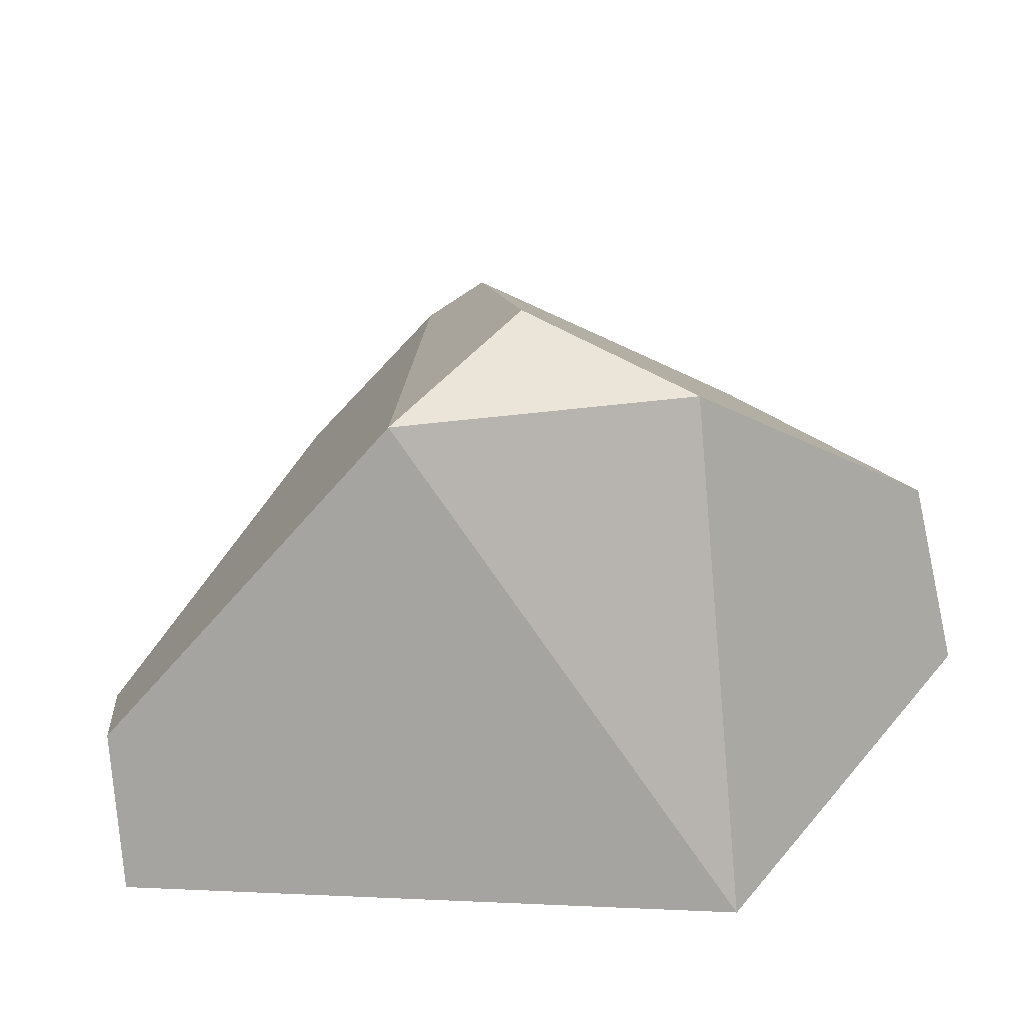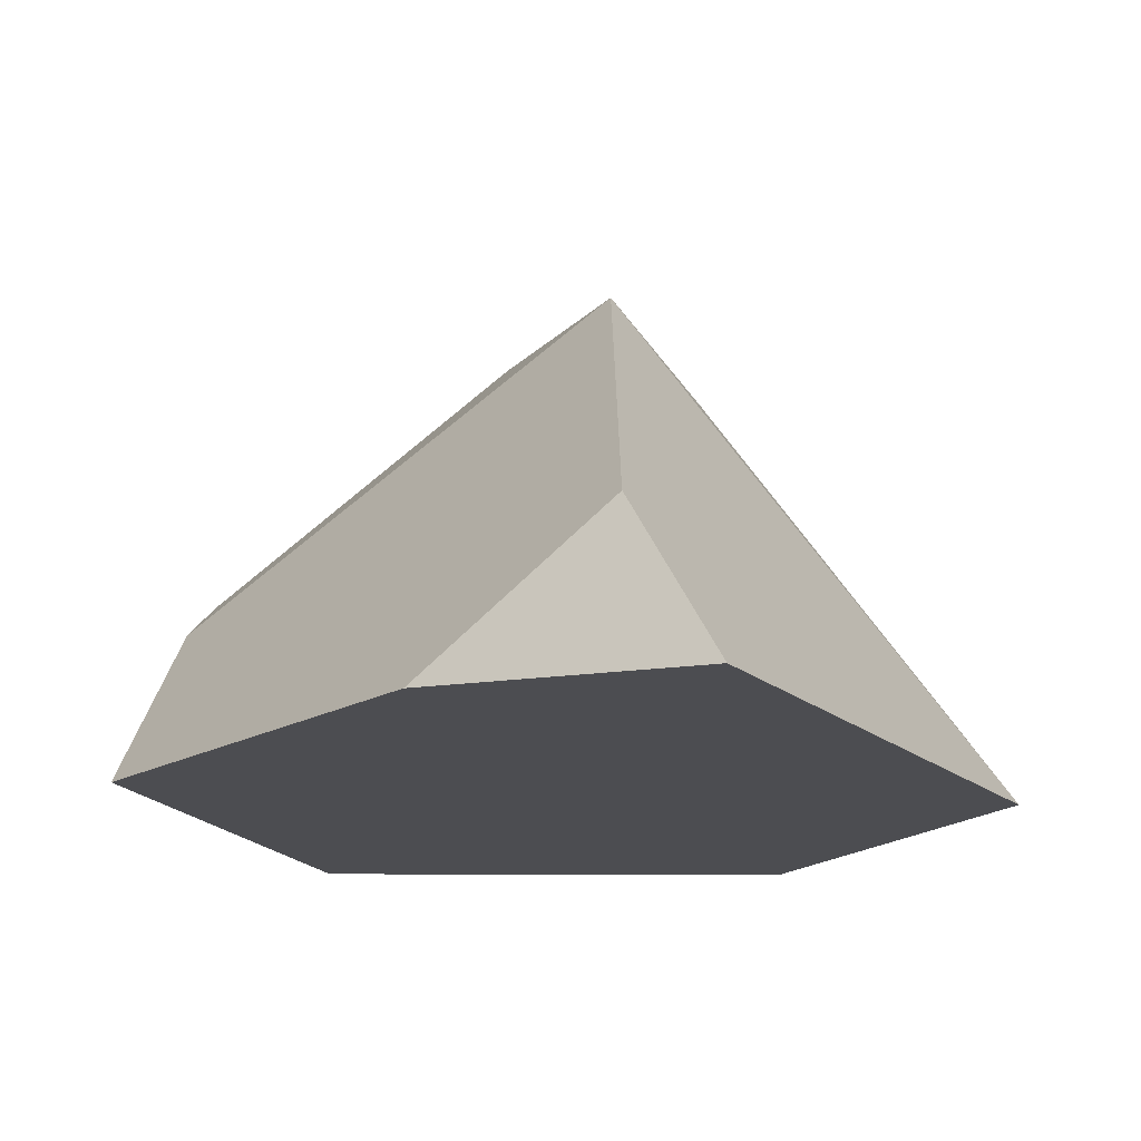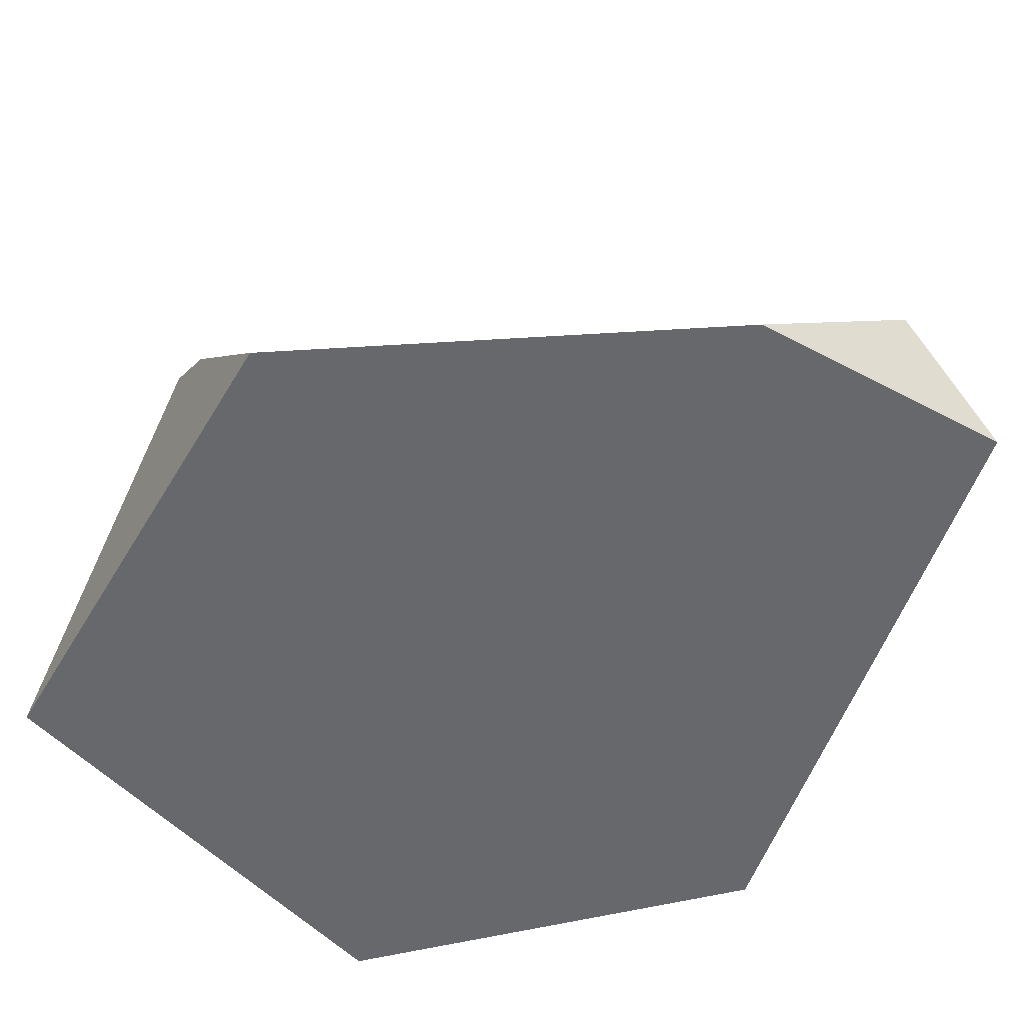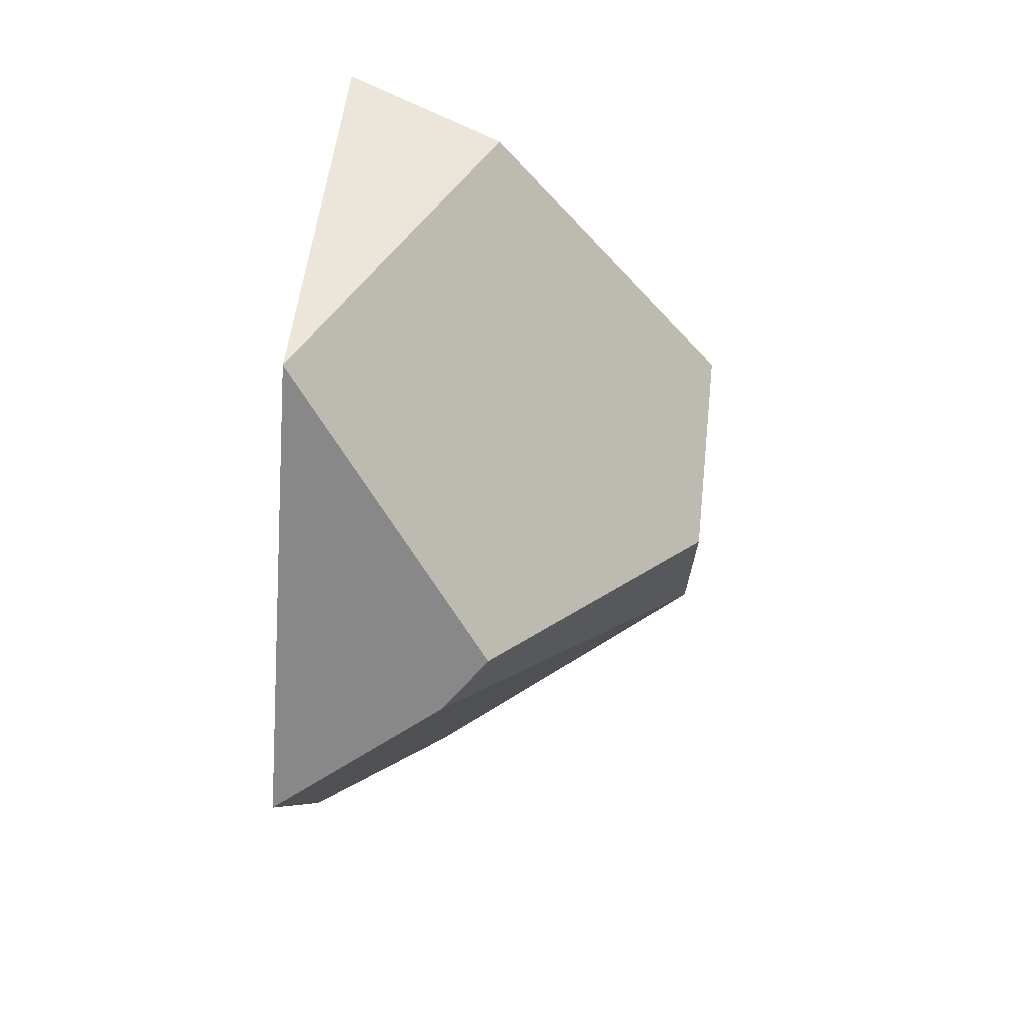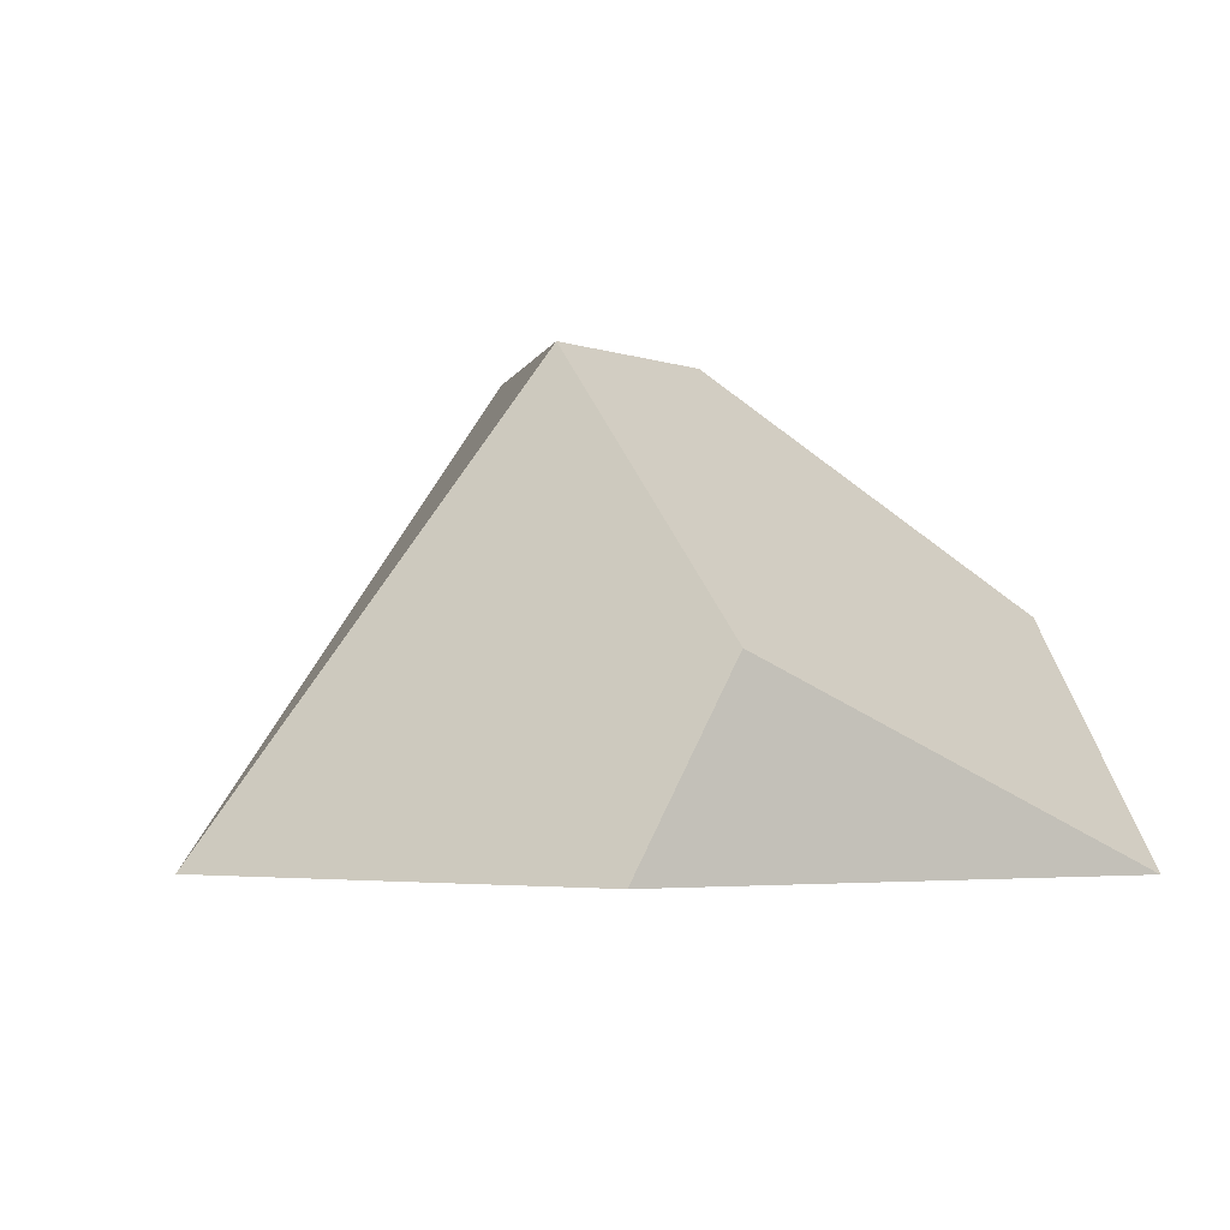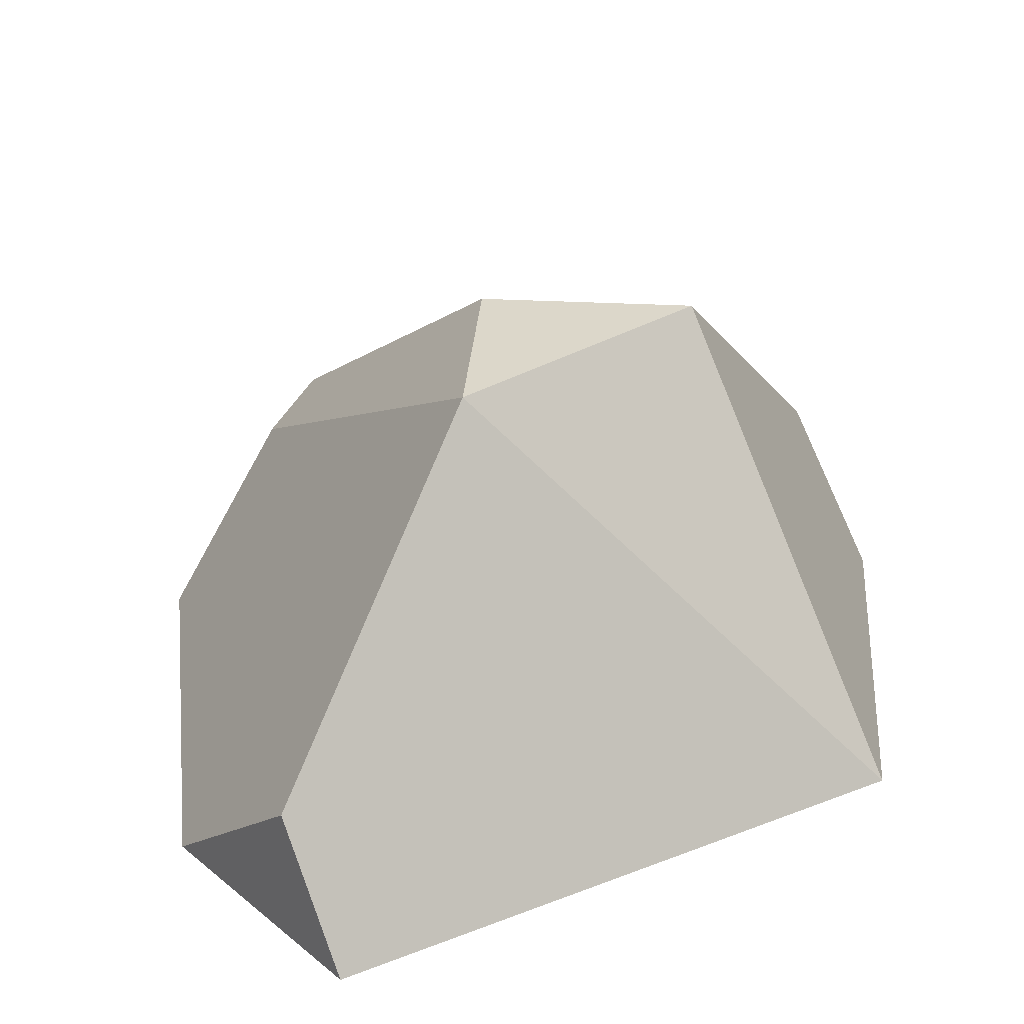
<metadata>
{"format":"obj","ext":"obj","renderer":"f3d","projection":"perspective","resolution":1024,"background":"white","views":[{"elev":45.2,"azim":-143.4,"up":"+Y"},{"elev":-16.1,"azim":152.9,"up":"+Y"},{"elev":-52.4,"azim":105.1,"up":"+Y"},{"elev":71.9,"azim":95.5,"up":"+Z"},{"elev":-2.5,"azim":-55.7,"up":"+Y"},{"elev":30.8,"azim":-175.7,"up":"+Y"}]}
</metadata>
<code>
v -16 0 8
v -12.8 6.4 9.6
v -8 16 -0
v -16 0 -8
v 0 16 -8
v 5.333 5.333 -18.67
v 3.2 0 -20.8
v 0 0 16
v 0 16 -0
v 8 8 8
v 13.33 0 2.667
v 10 0 -14
v 9.6 6.4 6.4
v -16 0 8
v -12.8 6.4 9.6
v -8 16 -0
v -16 0 -8
v 0 16 -8
v 5.333 5.333 -18.67
v 3.2 0 -20.8
v 0 0 16
v 0 16 -0
v 8 8 8
v 13.33 0 2.667
v 10 0 -14
v 9.6 6.4 6.4
o entity0_brush0
f 1 2 3 4
f 5 4 3
f 6 7 4 5
f 8 2 1
f 9 3 2 8 10
f 11 8 1 4 7 12
f 5 3 9
f 13 10 8 11
f 5 9 10 13
f 12 7 6
f 5 13 11 12 6
o entity0_brush1
f 14 15 16 17
f 18 17 16
f 19 20 17 18
f 21 15 14
f 22 16 15 21 23
f 24 21 14 17 20 25
f 18 16 22
f 26 23 21 24
f 18 22 23 26
f 25 20 19
f 18 26 24 25 19

</code>
